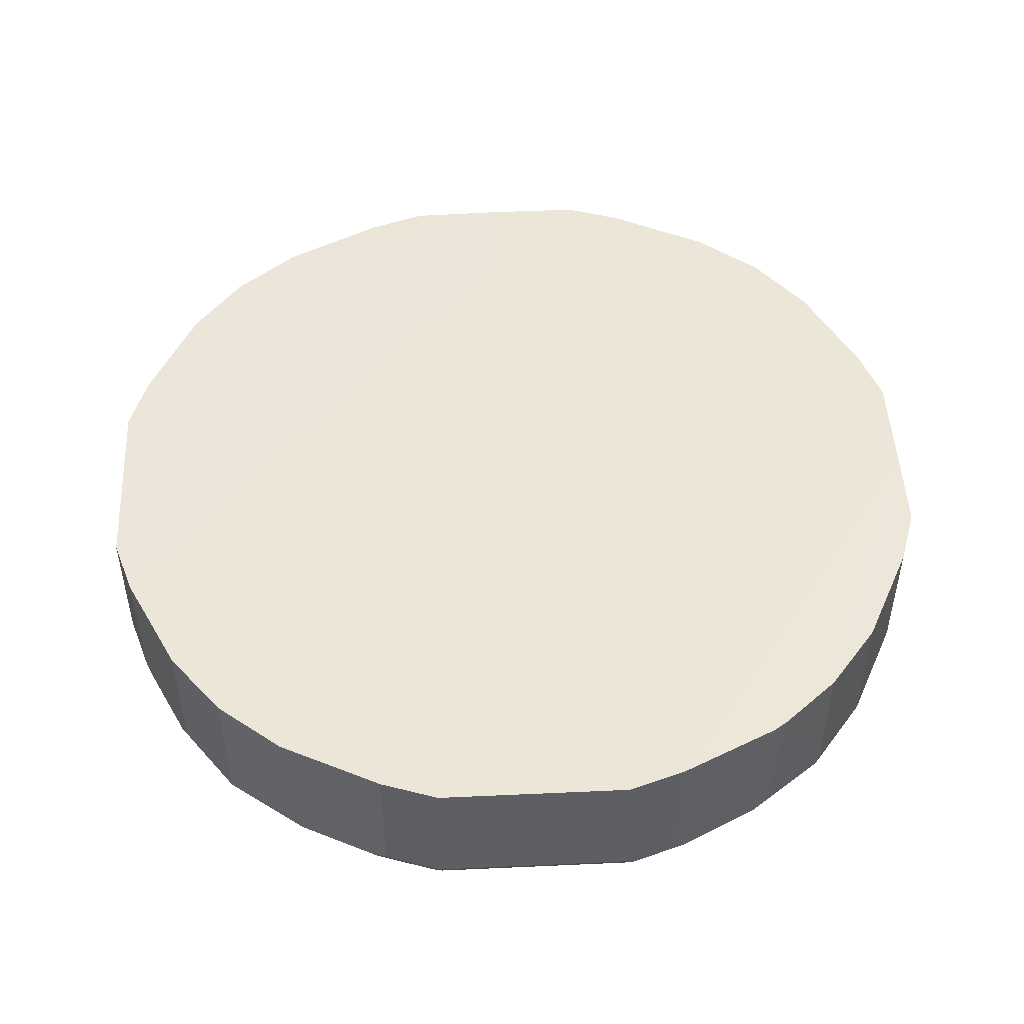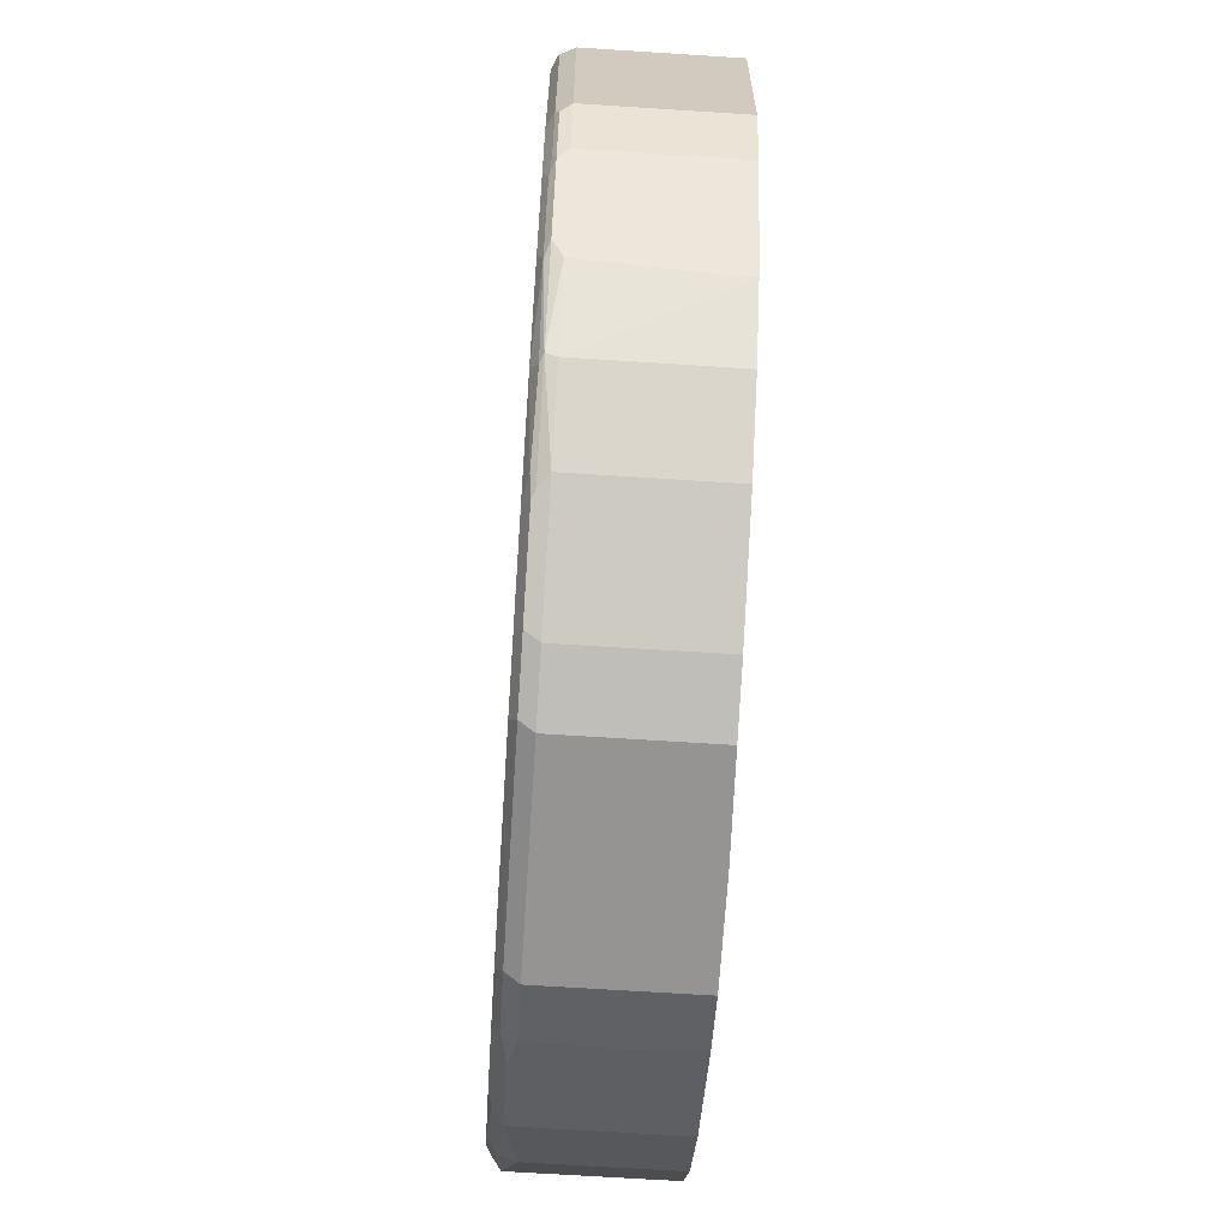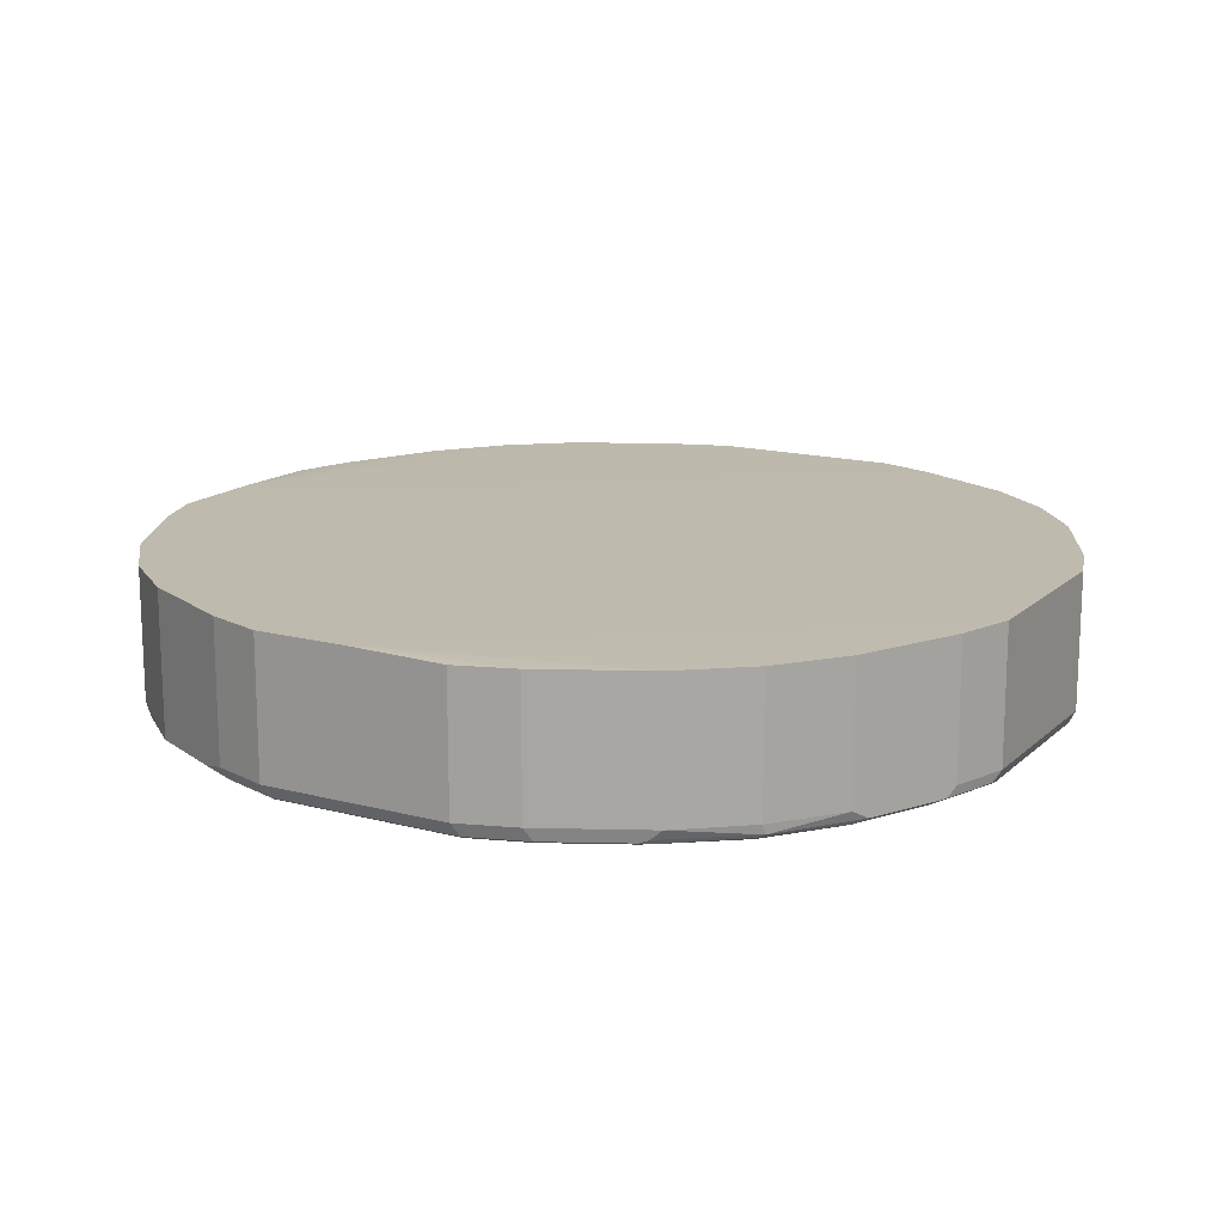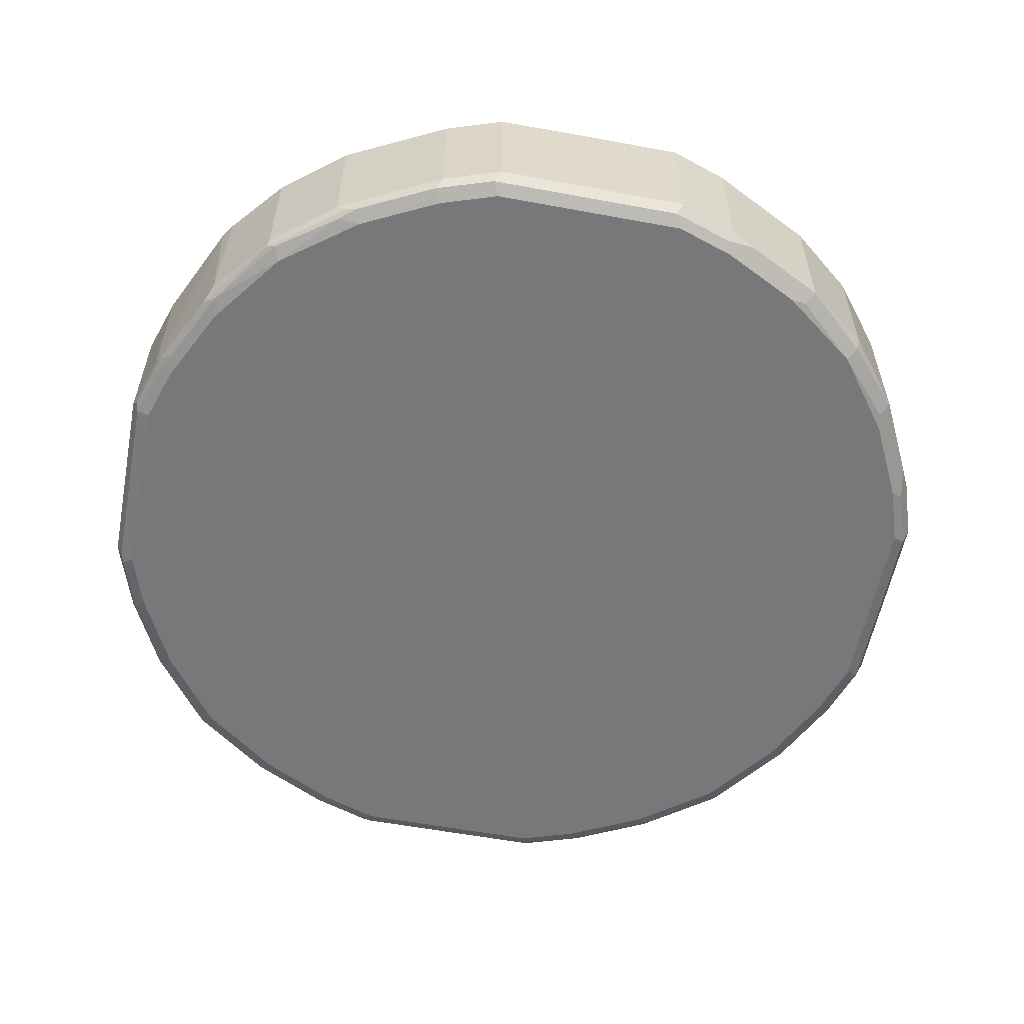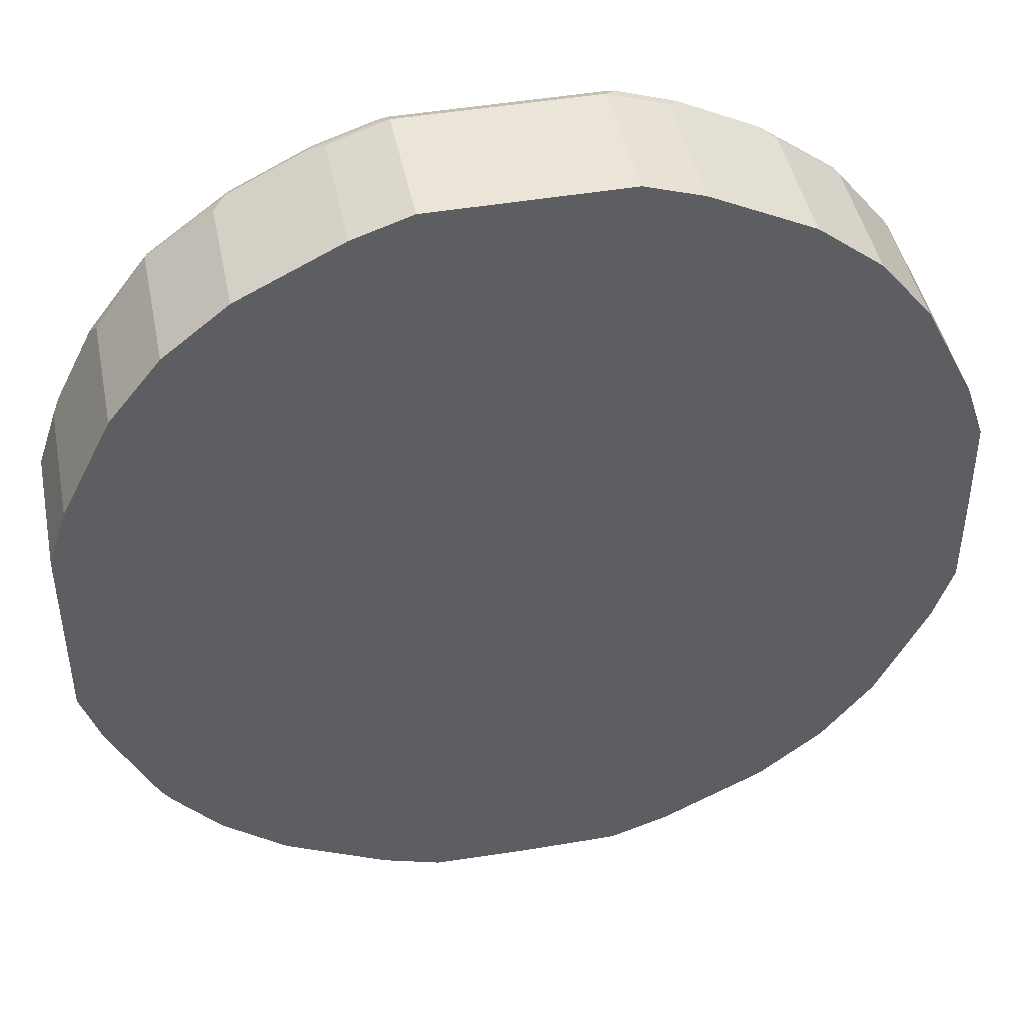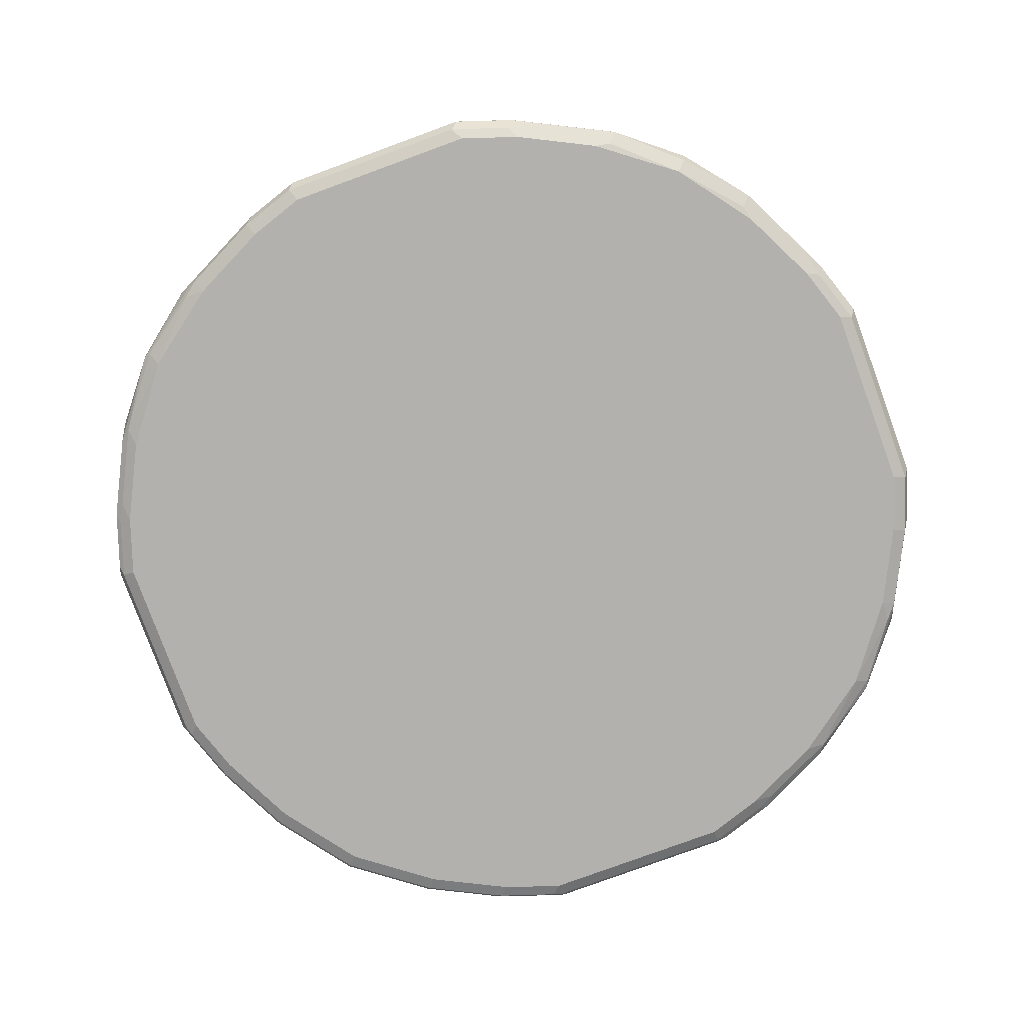
<metadata>
{"format":"obj","ext":"obj","renderer":"f3d","projection":"perspective","resolution":1024,"background":"white","views":[{"elev":48.8,"azim":87.1,"up":"+Y"},{"elev":-67.2,"azim":86.3,"up":"+Z"},{"elev":15.5,"azim":-60.7,"up":"+Y"},{"elev":-57.5,"azim":169.1,"up":"+Y"},{"elev":45.0,"azim":168.7,"up":"+Z"},{"elev":-79.3,"azim":-159.9,"up":"+Y"}]}
</metadata>
<code>
v 0.55 -0.605 0.5499
v 0.44 -0.583 0.6379
v 0.4179 -0.605 0.649
v 0.264 -0.594 0.726
v 0.286 -0.605 0.715
v 0.2805 -0.6187 0.7095
v 0.1816 -0.6187 0.7425
v 0.1871 -0.605 0.748
v 0.1651 -0.594 0.759
v 0.264 -0.3626 0.726
v 0.44 -0.3626 0.6379
v 0.55 -0.3626 0.5499
v -0.6017 -0.3592 -0.002159
v 0.002159 -0.3592 -0.6017
v 0.638 -0.3626 0.44
v 0.638 -0.583 0.44
v 0.7258 -0.3626 0.2644
v 0.7589 -0.3626 0.165
v 0.7589 -0.3626 -0.1651
v 0.7589 -0.594 -0.1651
v 0.7589 -0.594 0.165
v 0.7507 -0.6105 -0.1815
v 0.7177 -0.6105 -0.2806
v 0.748 -0.616 -0.1651
v 0.7479 -0.616 0.165
v 0.7424 -0.6187 0.1816
v 0.7479 -0.605 0.187
v 0.7149 -0.605 0.286
v 0.7094 -0.6187 0.2805
v 0.6435 -0.6187 0.4125
v 0.649 -0.605 0.418
v 0.5445 -0.6187 0.5445
v 0.7259 -0.594 0.2641
v 0.4124 -0.6187 0.6434
v 0.3959 -0.627 0.627
v 0.264 -0.627 0.693
v 0.1651 -0.627 0.726
v -0.165 -0.627 0.726
v -0.396 -0.627 0.627
v -0.2641 -0.627 0.693
v -0.429 -0.6187 0.6311
v -0.528 -0.627 0.528
v -0.627 -0.627 0.3959
v -0.627 -0.6187 0.4331
v -0.649 -0.616 0.407
v -0.6435 -0.6105 0.4207
v -0.55 -0.616 0.539
v -0.5445 -0.6105 0.5527
v -0.638 -0.594 0.44
v -0.7259 -0.594 0.2641
v -0.715 -0.616 0.275
v -0.693 -0.627 0.2641
v -0.7259 -0.627 0.165
v -0.7479 -0.616 0.1761
v -0.748 -0.616 -0.002159
v -0.759 -0.594 0.165
v -0.7259 -0.3626 0.2643
v -0.759 -0.3626 0.165
v -0.759 -0.3592 -0.002159
v -0.638 -0.3626 0.44
v -0.55 -0.594 0.5499
v -0.44 -0.594 0.6379
v -0.4125 -0.6105 0.6517
v -0.297 -0.6187 0.6971
v -0.2641 -0.616 0.715
v -0.2805 -0.6105 0.7177
v -0.165 -0.616 0.748
v 0.1651 -0.616 0.748
v -0.1815 -0.6105 0.7507
v -0.165 -0.594 0.759
v -0.165 -0.3626 0.759
v -0.2641 -0.594 0.726
v -0.2641 -0.3626 0.726
v -0.44 -0.3626 0.6379
v -0.55 -0.3626 0.5499
v 0.1651 -0.3626 0.759
v -0.2641 -0.3592 -0.726
v -0.6379 -0.3592 -0.44
v -0.759 -0.3592 -0.1651
v -0.759 -0.594 -0.1651
v -0.726 -0.594 -0.264
v -0.726 -0.3592 -0.264
v -0.6379 -0.605 -0.44
v -0.7039 -0.605 -0.3081
v -0.715 -0.616 -0.253
v -0.693 -0.627 -0.264
v -0.627 -0.627 -0.396
v -0.726 -0.627 -0.1651
v -0.748 -0.616 -0.154
v -0.759 -0.3626 -0.002159
v 0.396 -0.627 -0.627
v 0.5279 -0.627 -0.5279
v 0.6929 -0.627 0.2641
v 0.528 -0.627 0.528
v 0.627 -0.627 0.3959
v 0.7259 -0.627 0.165
v 0.726 -0.627 -0.1651
v 0.627 -0.627 -0.396
v 0.693 -0.627 -0.264
v 0.715 -0.616 -0.264
v 0.6971 -0.6187 -0.297
v 0.6311 -0.6187 -0.429
v 0.6517 -0.6105 -0.4124
v 0.5527 -0.6105 -0.5445
v 0.539 -0.616 -0.5499
v 0.4331 -0.6187 -0.627
v 0.4207 -0.6105 -0.6434
v 0.44 -0.594 -0.638
v 0.407 -0.616 -0.649
v 0.264 -0.627 -0.693
v 0.275 -0.616 -0.715
v 0.264 -0.594 -0.726
v 0.176 -0.616 -0.748
v 0.1651 -0.627 -0.726
v -0.154 -0.616 -0.748
v 0.1651 -0.594 -0.7589
v 0.264 -0.3626 -0.726
v 0.44 -0.3626 -0.638
v 0.002159 -0.3592 -0.7589
v 0.5499 -0.3626 -0.5499
v 0.6316 -0.3626 -0.4536
v 0.6477 -0.3626 -0.4293
v 0.726 -0.3626 -0.264
v -0.165 -0.3592 -0.7589
v 0.1651 -0.3626 -0.7589
v -0.165 -0.594 -0.7589
v -0.2641 -0.594 -0.726
v -0.44 -0.605 -0.638
v -0.44 -0.3592 -0.638
v -0.5499 -0.3592 -0.5499
v -0.5499 -0.583 -0.5499
v -0.5445 -0.6105 -0.5445
v -0.6215 -0.6215 -0.4235
v -0.528 -0.627 -0.5279
v -0.2641 -0.627 -0.693
v -0.3959 -0.627 -0.627
v -0.4235 -0.6215 -0.6214
v -0.253 -0.616 -0.715
v -0.308 -0.605 -0.704
v -0.165 -0.627 -0.726
v 0.002159 -0.627 -0.726
v 0.726 -0.594 -0.264
v 0.638 -0.594 -0.44
v 0.5499 -0.594 -0.5499
f 2 3 1
f 100 23 24
f 100 101 23
f 100 99 101
f 101 99 102
f 101 102 23
f 102 103 23
f 102 104 103
f 102 105 104
f 102 92 105
f 102 98 92
f 99 98 102
f 106 105 92
f 106 104 105
f 107 104 106
f 107 108 104
f 107 109 108
f 107 106 109
f 117 118 108
f 112 117 108
f 112 116 117
f 113 116 112
f 113 115 116
f 113 114 115
f 100 24 99
f 113 110 114
f 111 113 112
f 111 112 108
f 111 108 109
f 111 109 110
f 109 91 110
f 109 106 91
f 111 110 113
f 99 24 97
f 99 97 98
f 98 97 92
f 55 88 53
f 55 89 88
f 58 59 56
f 56 59 90
f 80 90 59
f 80 56 90
f 53 88 37
f 55 56 80
f 89 80 81
f 85 89 81
f 85 88 89
f 86 88 85
f 86 87 88
f 86 83 87
f 55 80 89
f 119 118 117
f 39 53 37
f 37 88 91
f 97 93 92
f 96 93 97
f 96 97 26
f 96 26 93
f 29 93 26
f 29 30 93
f 43 53 39
f 95 94 93
f 95 30 94
f 32 94 30
f 35 94 32
f 35 37 94
f 94 37 93
f 92 37 91
f 95 93 30
f 119 120 118
f 119 121 120
f 119 122 121
f 115 126 116
f 135 91 88
f 110 91 114
f 114 91 135
f 141 114 135
f 115 114 141
f 123 19 142
f 140 115 141
f 140 135 115
f 115 135 138
f 115 138 126
f 127 126 138
f 127 138 139
f 128 127 139
f 140 141 135
f 128 139 138
f 122 123 142
f 103 122 23
f 13 10 11
f 97 24 26
f 106 92 91
f 142 19 20
f 23 142 20
f 122 143 121
f 122 142 23
f 144 104 108
f 120 144 118
f 120 121 144
f 144 121 143
f 144 143 104
f 103 104 143
f 103 143 122
f 144 108 118
f 84 83 86
f 128 138 135
f 129 128 131
f 129 77 128
f 128 77 127
f 127 77 126
f 124 77 14
f 124 126 77
f 124 125 126
f 129 78 77
f 126 125 116
f 119 117 125
f 119 125 124
f 119 124 14
f 119 14 19
f 119 19 123
f 119 123 122
f 117 116 125
f 130 129 131
f 130 78 129
f 83 130 131
f 132 131 128
f 132 134 133
f 137 136 134
f 137 134 132
f 137 132 128
f 137 128 136
f 83 78 130
f 136 128 135
f 134 135 88
f 87 134 88
f 87 133 134
f 83 133 87
f 83 132 133
f 83 131 132
f 136 135 134
f 84 86 85
f 93 37 92
f 84 81 83
f 34 6 35
f 84 85 81
f 34 32 3
f 32 1 3
f 33 18 17
f 33 21 18
f 34 3 6
f 33 27 21
f 31 28 33
f 31 33 17
f 31 17 16
f 31 16 1
f 31 1 32
f 31 32 30
f 28 27 33
f 31 30 28
f 36 35 6
f 36 6 37
f 48 47 41
f 42 41 47
f 44 42 47
f 44 47 46
f 44 46 45
f 44 45 43
f 36 37 35
f 44 43 42
f 42 39 41
f 41 39 40
f 40 39 38
f 38 39 37
f 38 37 7
f 7 37 6
f 42 43 39
f 46 47 48
f 28 30 29
f 28 26 27
f 12 13 11
f 12 11 1
f 2 1 11
f 2 11 10
f 4 2 10
f 4 10 9
f 12 14 13
f 5 4 9
f 8 9 7
f 8 7 5
f 5 7 6
f 5 6 3
f 5 3 4
f 4 3 2
f 8 5 9
f 28 29 26
f 12 15 14
f 15 1 16
f 27 26 21
f 25 21 26
f 25 26 24
f 25 24 21
f 22 21 24
f 22 24 23
f 12 1 15
f 22 23 20
f 21 20 18
f 18 20 19
f 18 19 14
f 18 14 17
f 15 17 14
f 15 16 17
f 22 20 21
f 46 48 49
f 34 35 32
f 46 50 51
f 70 9 71
f 72 70 71
f 66 70 72
f 66 72 63
f 66 63 64
f 72 73 63
f 72 71 73
f 73 71 59
f 73 59 74
f 73 74 63
f 62 63 74
f 62 74 61
f 75 61 74
f 75 60 61
f 75 59 60
f 75 74 59
f 71 76 59
f 83 81 78
f 82 79 78
f 82 78 81
f 82 81 79
f 79 81 80
f 79 80 59
f 68 7 9
f 79 59 78
f 59 14 77
f 13 14 59
f 13 59 76
f 13 76 10
f 46 49 50
f 71 9 76
f 78 59 77
f 69 68 9
f 10 76 9
f 69 70 66
f 57 60 59
f 57 59 58
f 57 58 56
f 57 56 50
f 51 50 56
f 54 52 51
f 69 9 70
f 54 51 56
f 54 55 53
f 54 53 52
f 52 53 43
f 45 52 43
f 45 51 52
f 46 51 45
f 54 56 55
f 57 50 49
f 57 49 60
f 48 61 49
f 69 66 67
f 69 67 68
f 68 67 7
f 38 7 67
f 65 40 38
f 49 61 60
f 65 67 66
f 65 38 67
f 65 64 40
f 41 40 64
f 41 64 63
f 48 41 63
f 48 63 62
f 48 62 61
f 65 66 64

</code>
